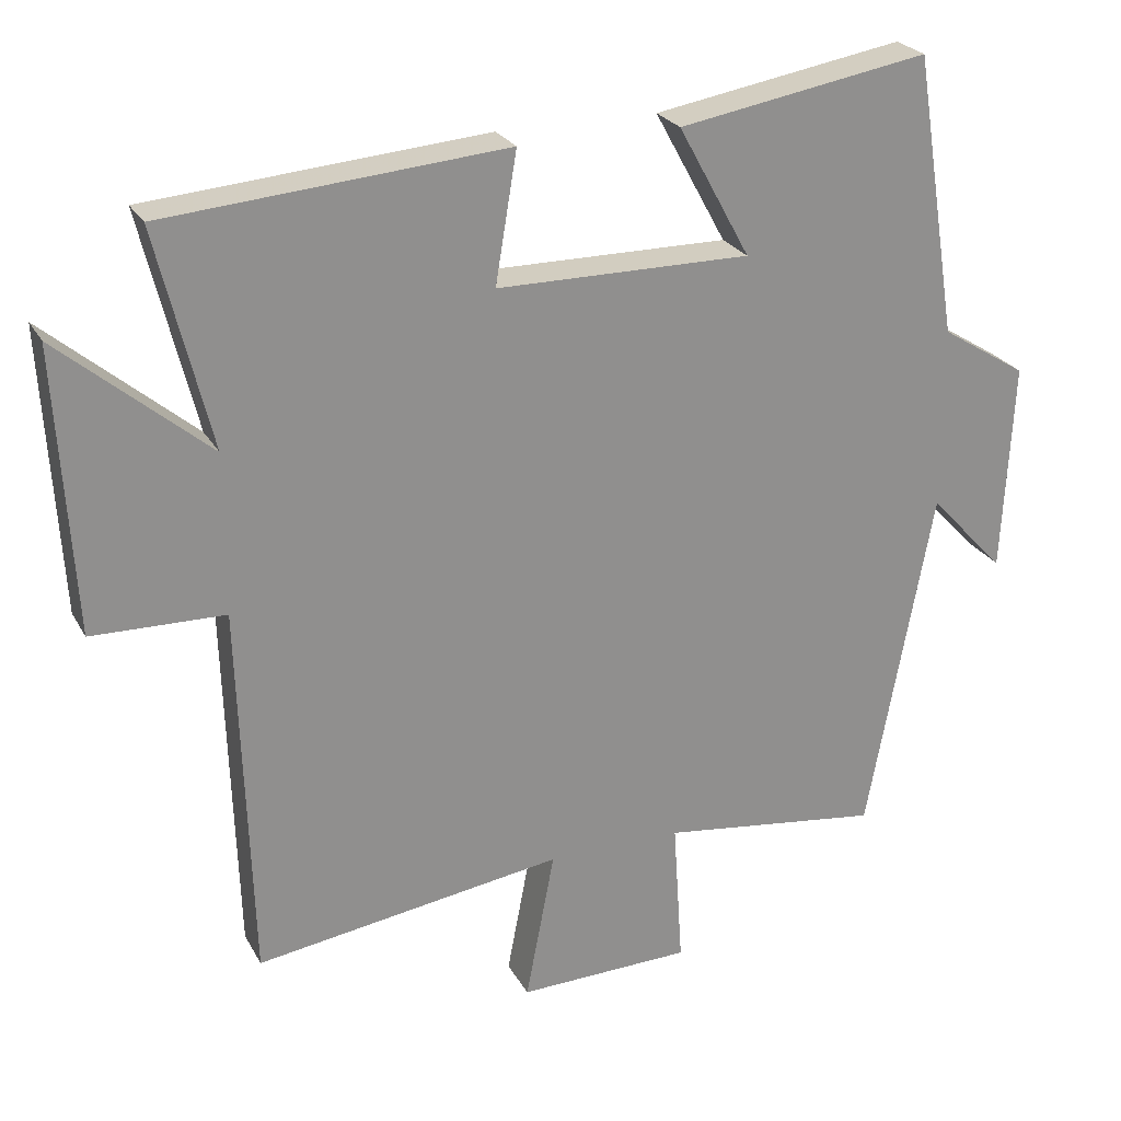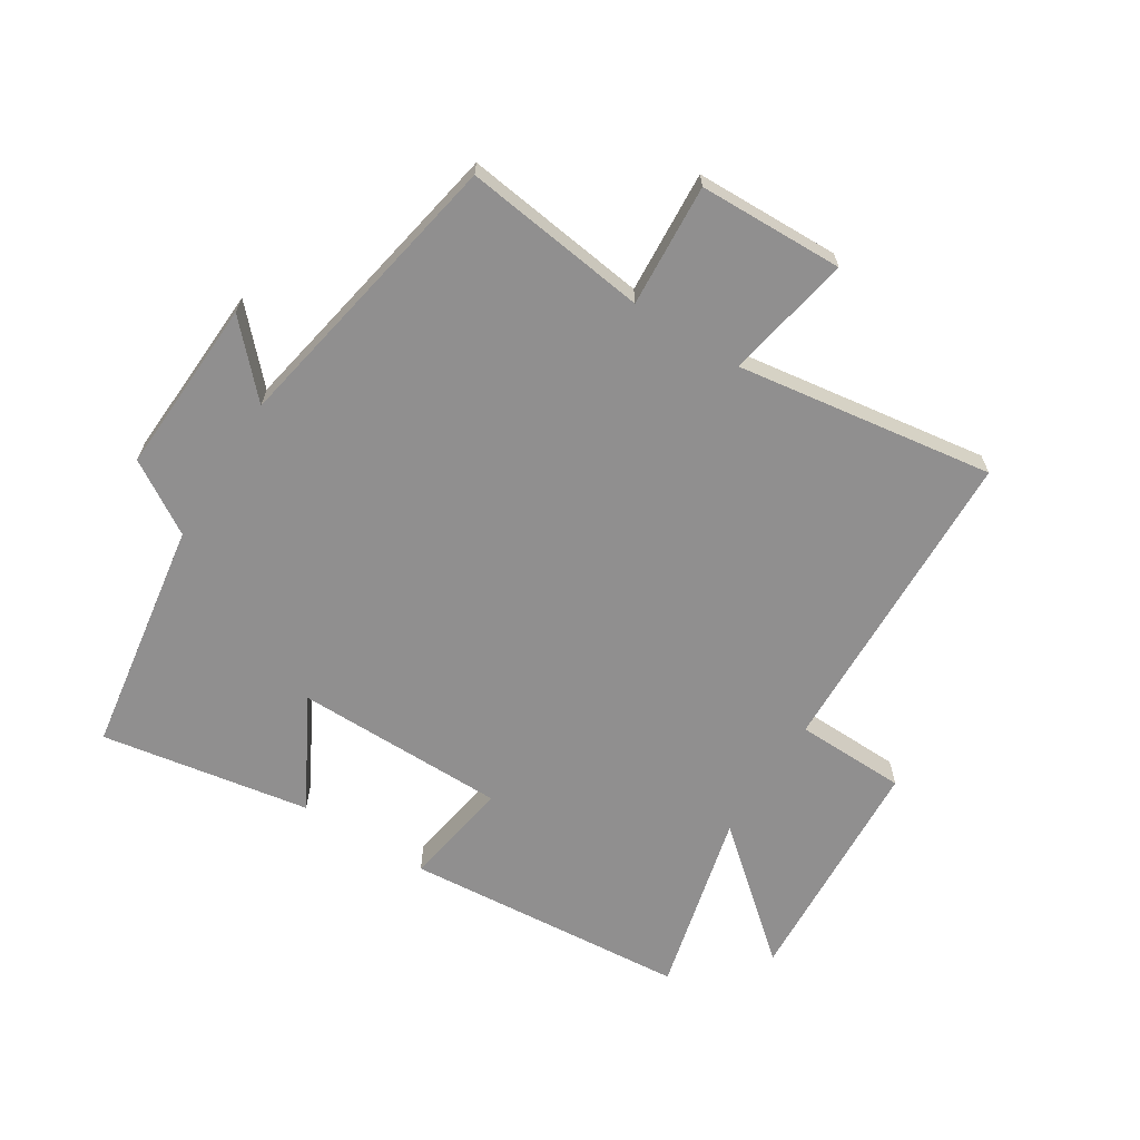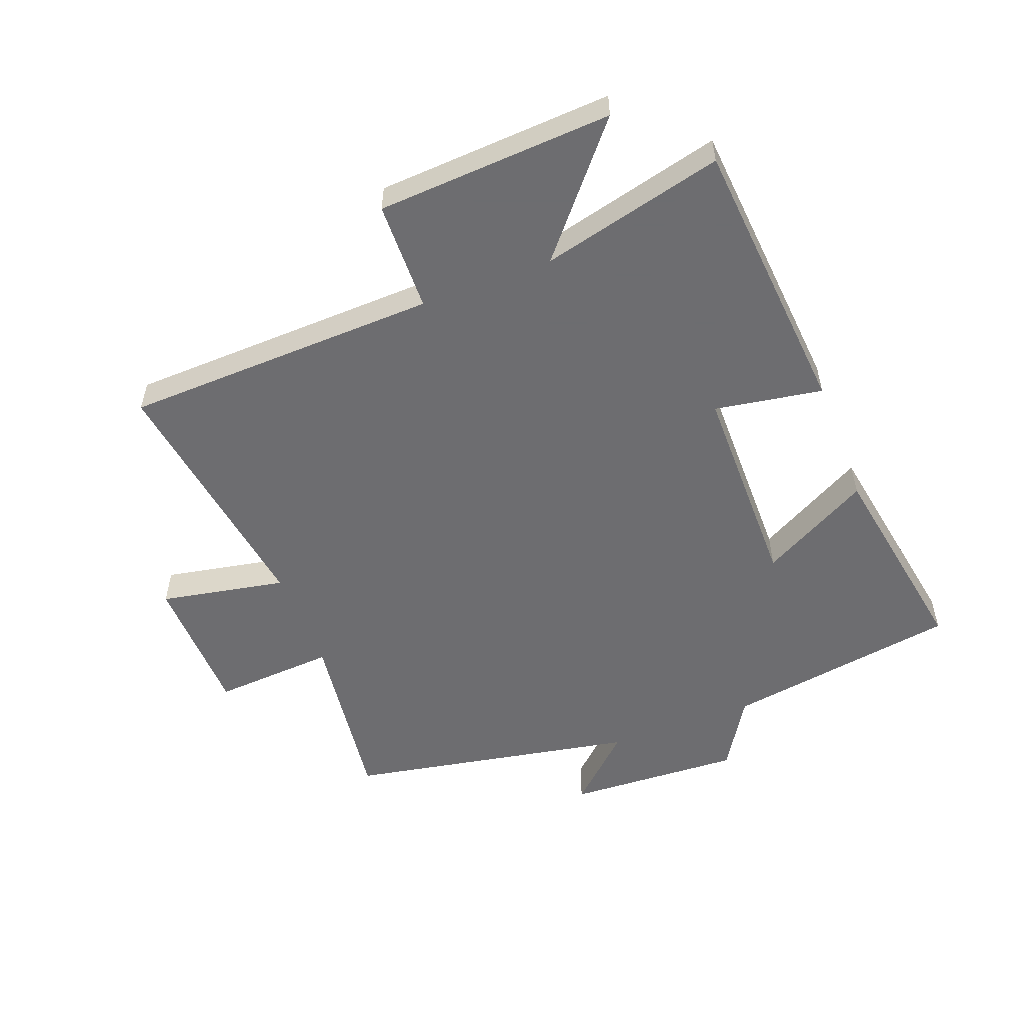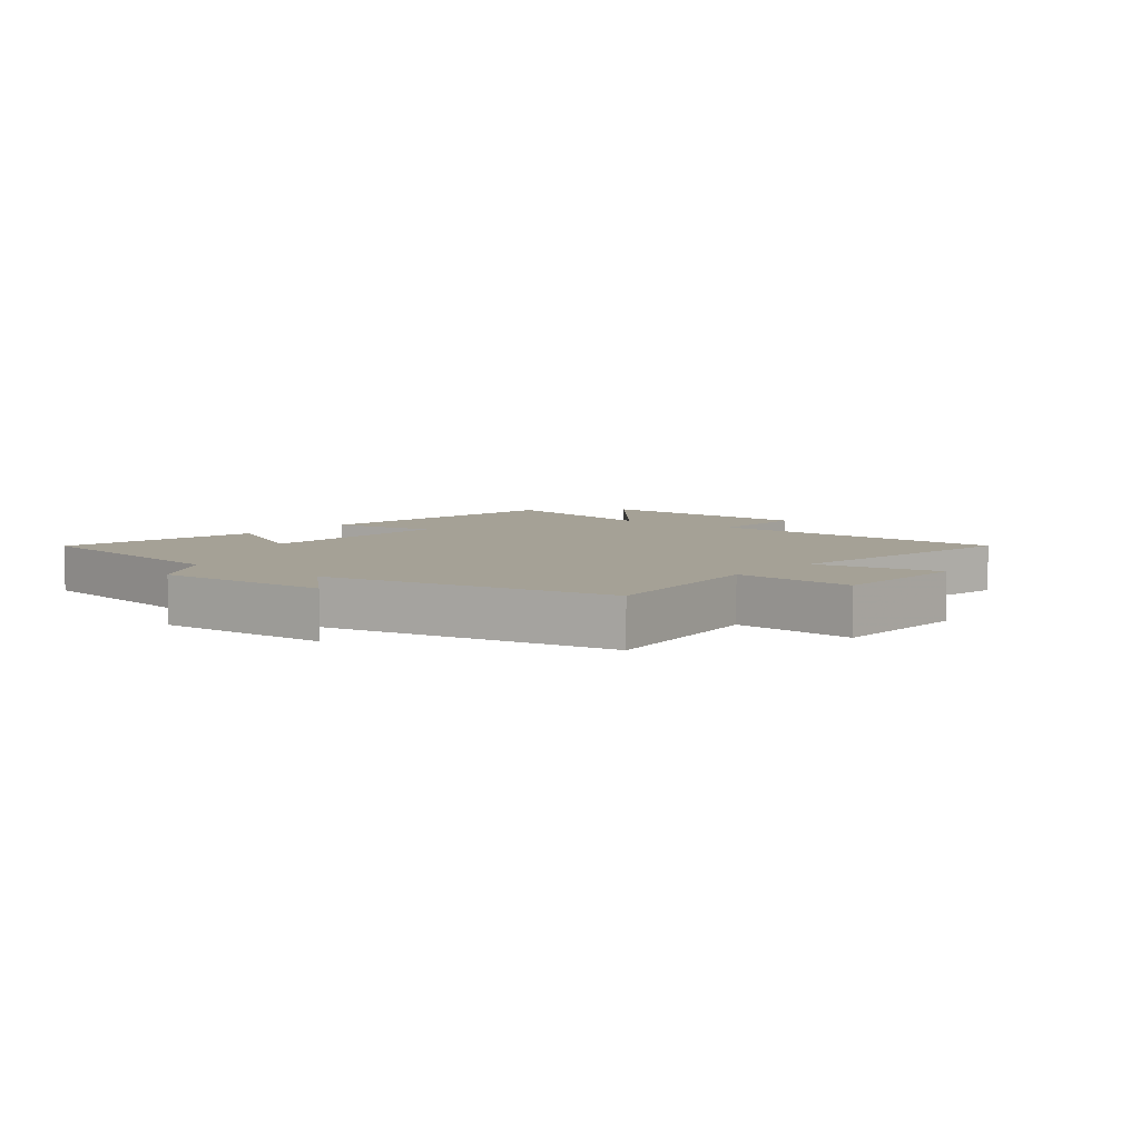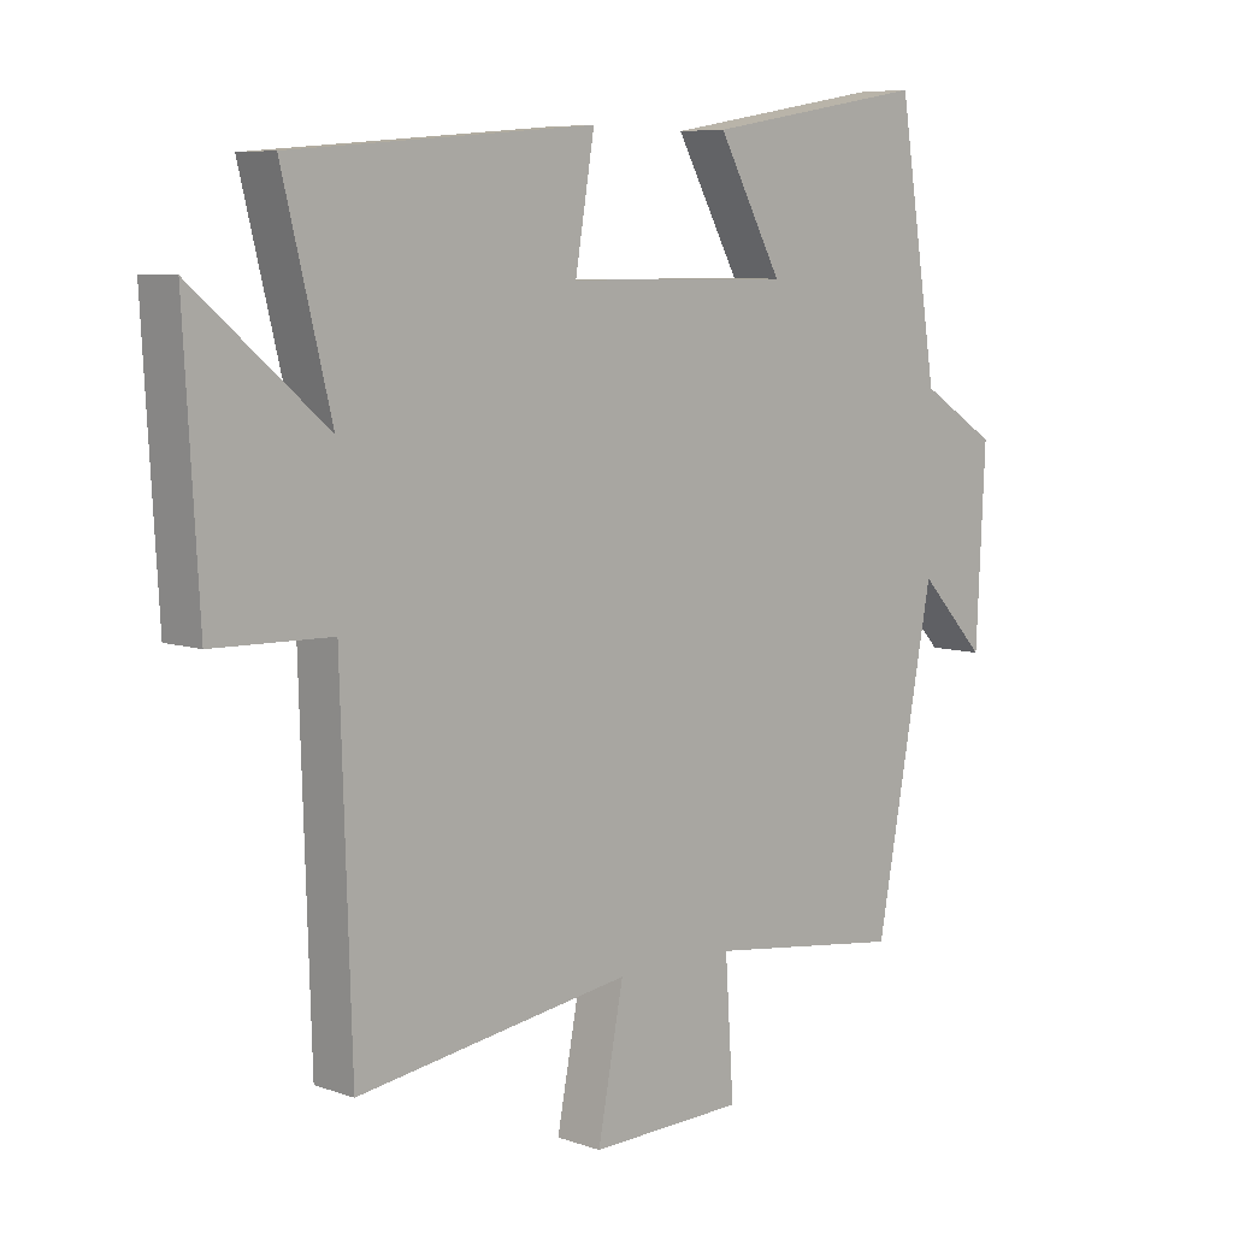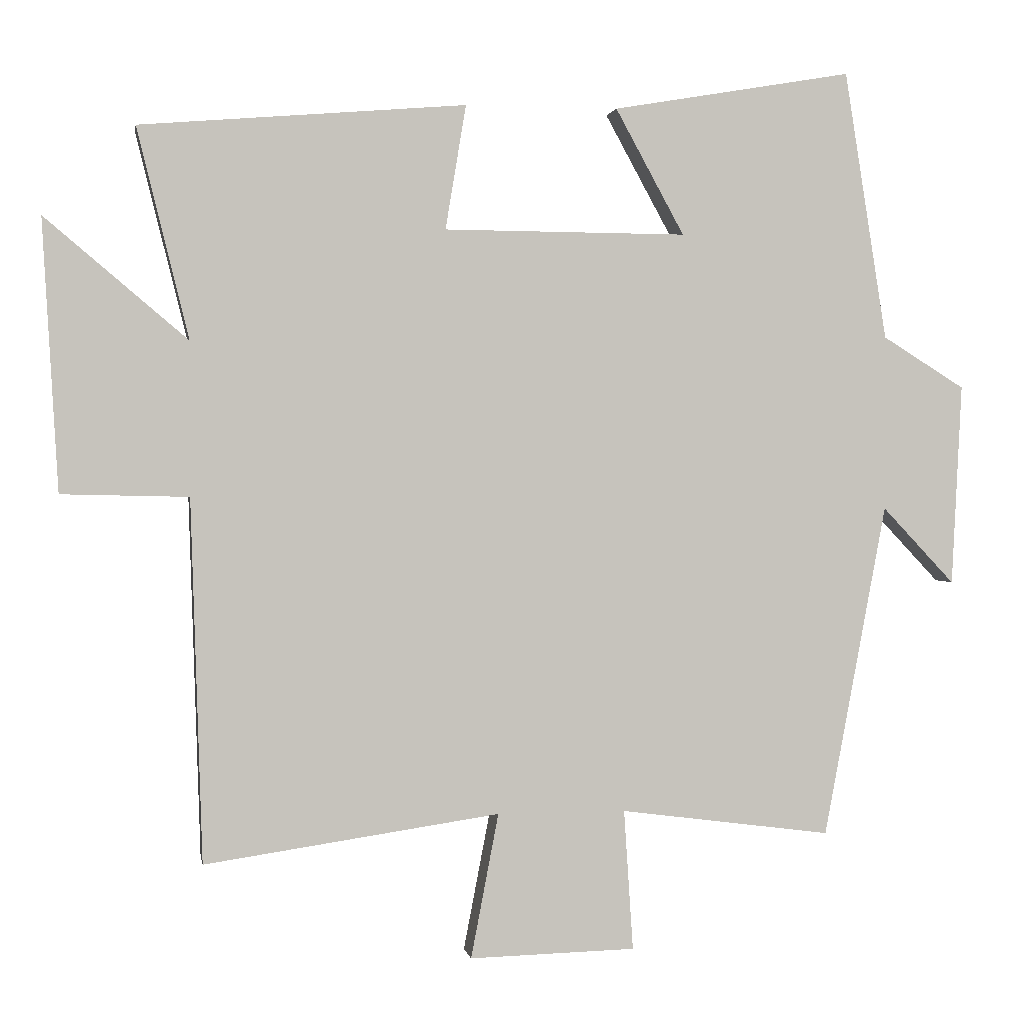
<metadata>
{"format":"obj","ext":"obj","renderer":"f3d","projection":"perspective","resolution":1024,"background":"white","views":[{"elev":24.7,"azim":-22.8,"up":"+Z"},{"elev":-65.4,"azim":147.8,"up":"+Y"},{"elev":-54.1,"azim":-69.1,"up":"+Y"},{"elev":6.0,"azim":129.4,"up":"+Y"},{"elev":7.3,"azim":-45.1,"up":"+Z"},{"elev":1.1,"azim":-9.5,"up":"+Z"}]}
</metadata>
<code>
v -0.573 0.07 0.462
v -0.114 0.07 0.5
v -0.143 0.07 0.325
v 0.199 0.07 0.323
v 0.102 0.07 0.5
v 0.44 0.07 0.558
v 0.5 0.07 0.179
v 0.616 0.07 0.107
v 0.602 0.07 -0.177
v 0.5 0.07 -0.069
v 0.412 0.07 -0.539
v 0.114 0.07 -0.5
v 0.127 0.07 -0.698
v -0.107 0.07 -0.704
v -0.068 0.07 -0.5
v -0.484 0.07 -0.561
v -0.5 0.07 -0.05
v -0.679 0.07 -0.046
v -0.701 0.07 0.336
v -0.5 0.07 0.166
v -0.573 0 0.462
v -0.114 0 0.5
v -0.143 0 0.325
v 0.199 0 0.323
v 0.102 0 0.5
v 0.44 0 0.558
v 0.5 0 0.179
v 0.616 0 0.107
v 0.602 0 -0.177
v 0.5 0 -0.069
v 0.412 0 -0.539
v 0.114 0 -0.5
v 0.127 0 -0.698
v -0.107 0 -0.704
v -0.068 0 -0.5
v -0.484 0 -0.561
v -0.5 0 -0.05
v -0.679 0 -0.046
v -0.701 0 0.336
v -0.5 0 0.166
f 17 18 19 20
f 15 16 17 20
f 15 20 1
f 12 13 14 15
f 12 15 1
f 10 11 12 1
f 7 8 9 10
f 4 5 6 7
f 3 4 7 10
f 1 2 3
f 1 3 10
f 40 39 38 37
f 40 37 36 35
f 21 40 35
f 35 34 33 32
f 21 35 32
f 21 32 31 30
f 30 29 28 27
f 27 26 25 24
f 30 27 24 23
f 23 22 21
f 30 23 21
f 1 21 22 2
f 2 22 23 3
f 3 23 24 4
f 4 24 25 5
f 5 25 26 6
f 6 26 27 7
f 7 27 28 8
f 8 28 29 9
f 9 29 30 10
f 10 30 31 11
f 11 31 32 12
f 12 32 33 13
f 13 33 34 14
f 14 34 35 15
f 15 35 36 16
f 16 36 37 17
f 17 37 38 18
f 18 38 39 19
f 19 39 40 20
f 20 40 21 1

</code>
